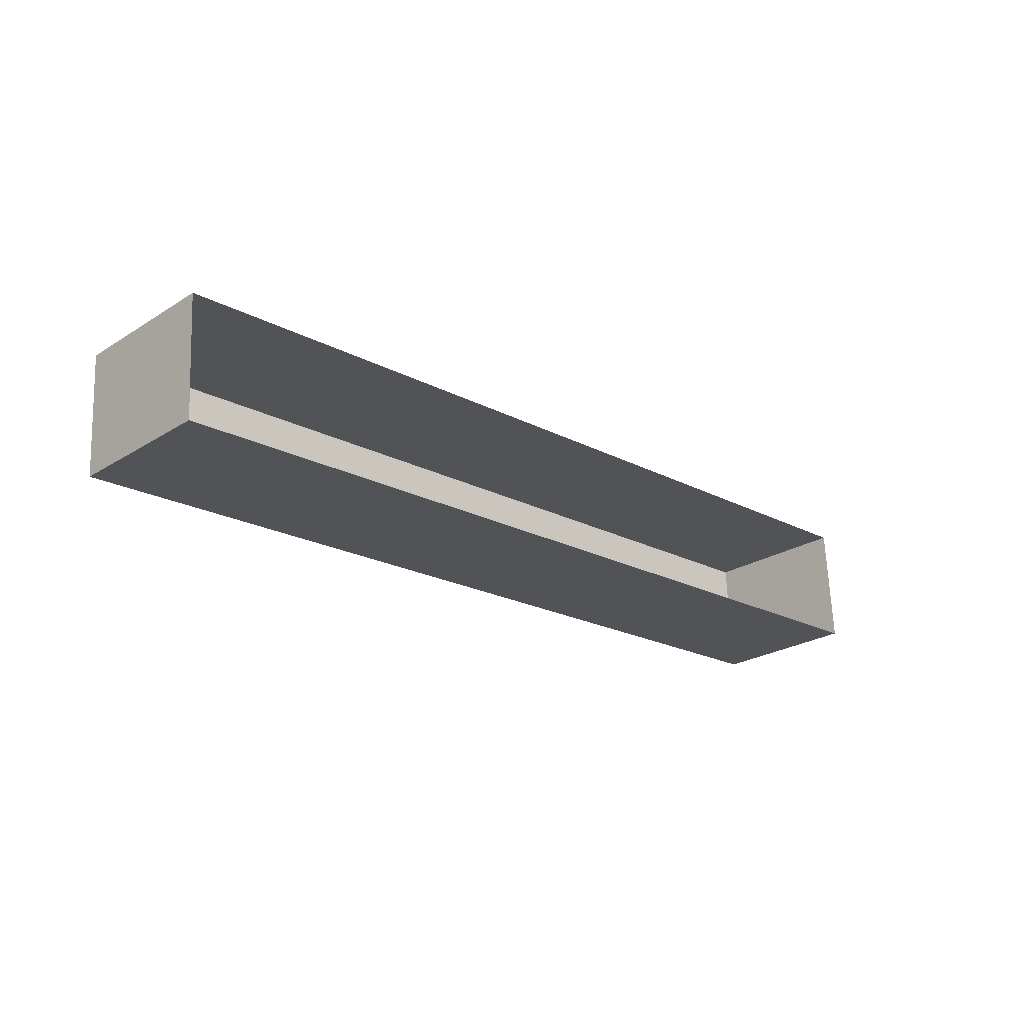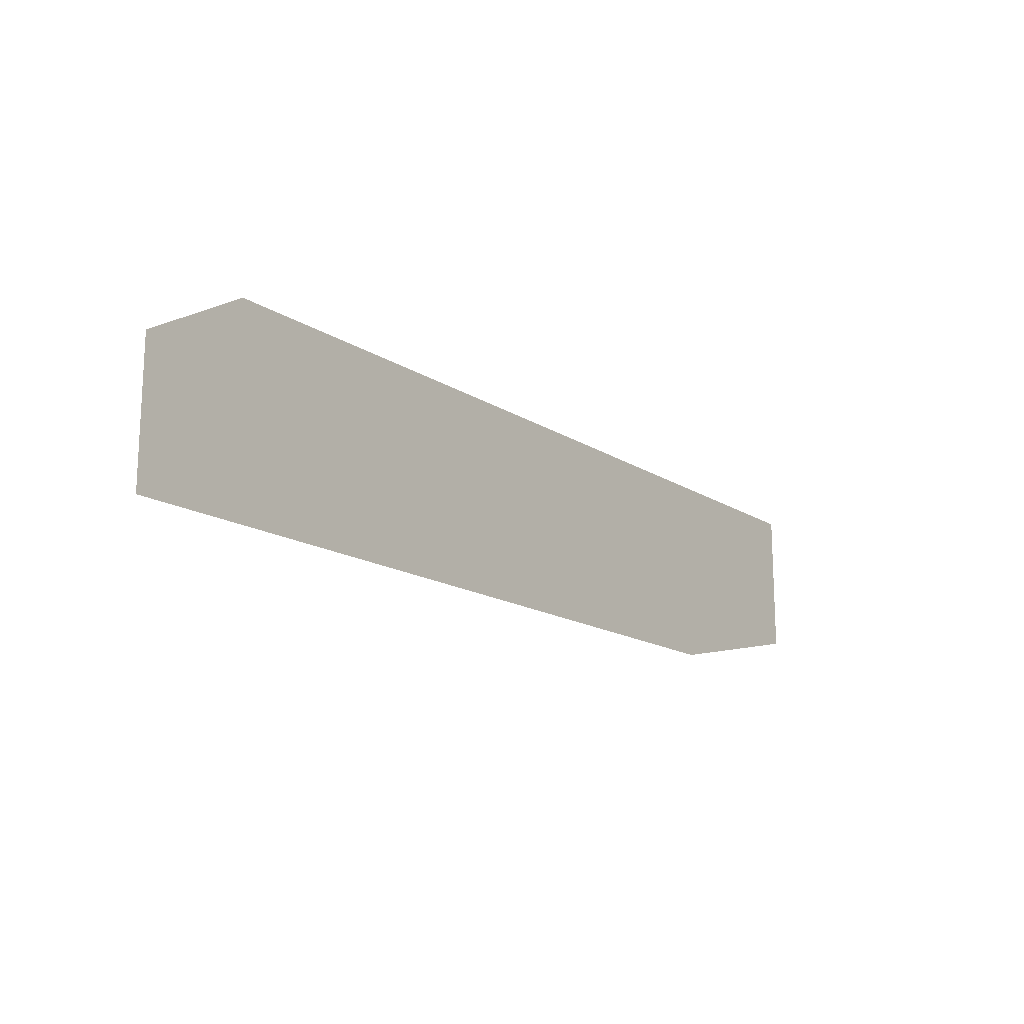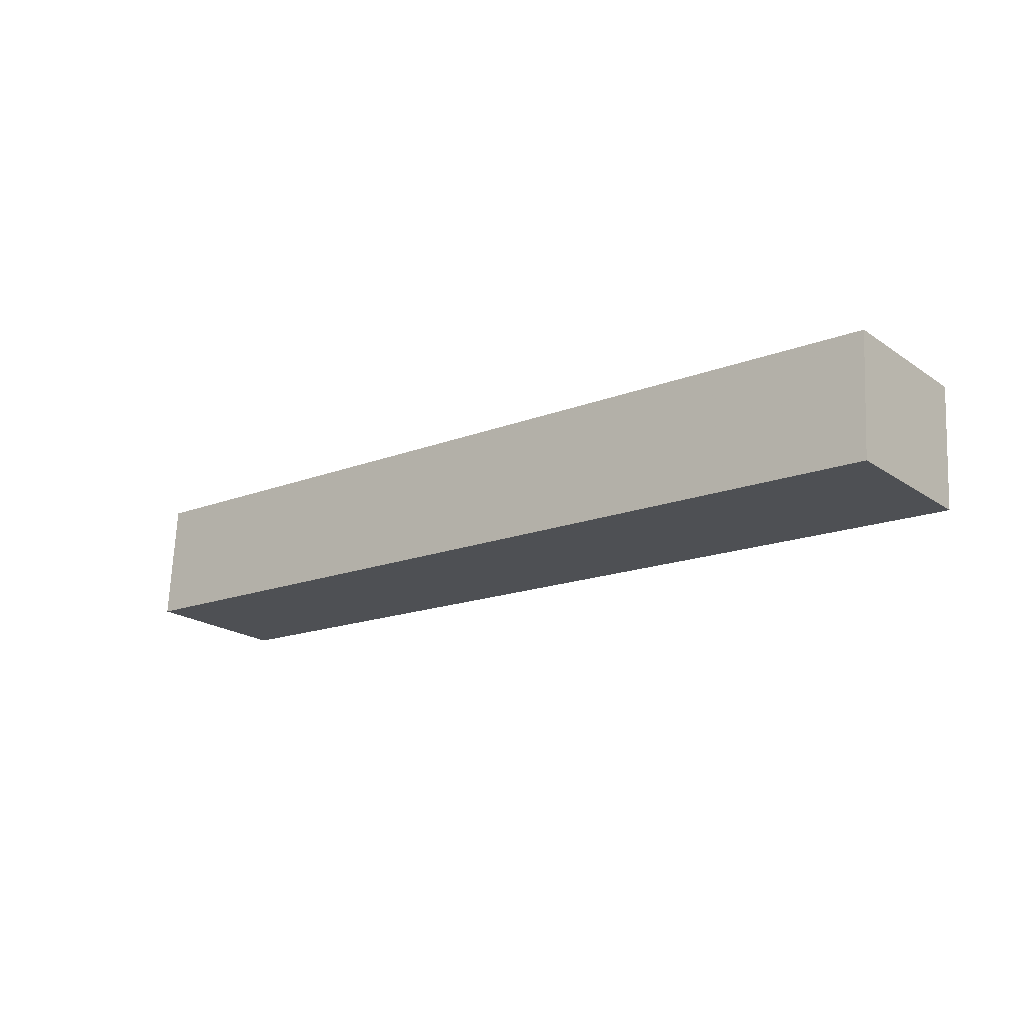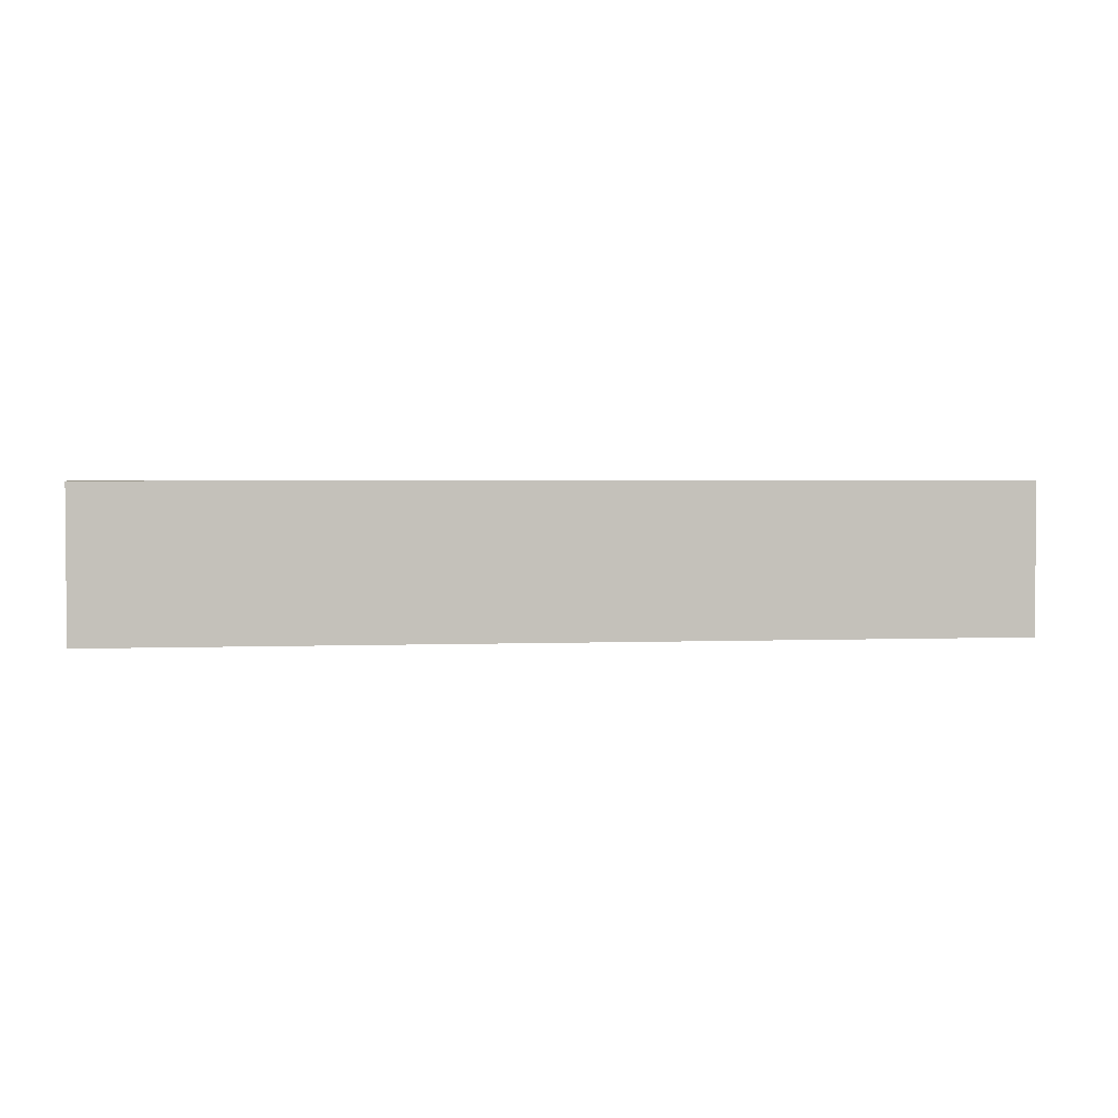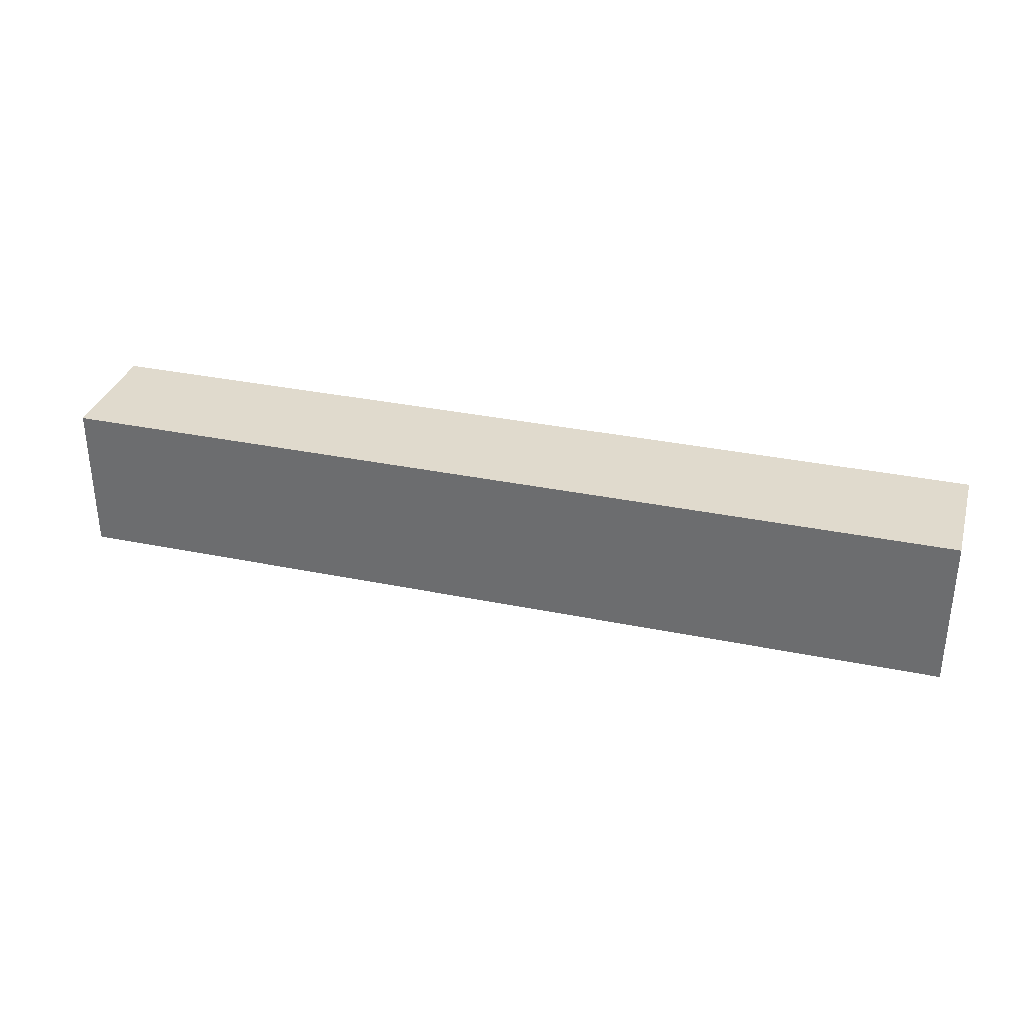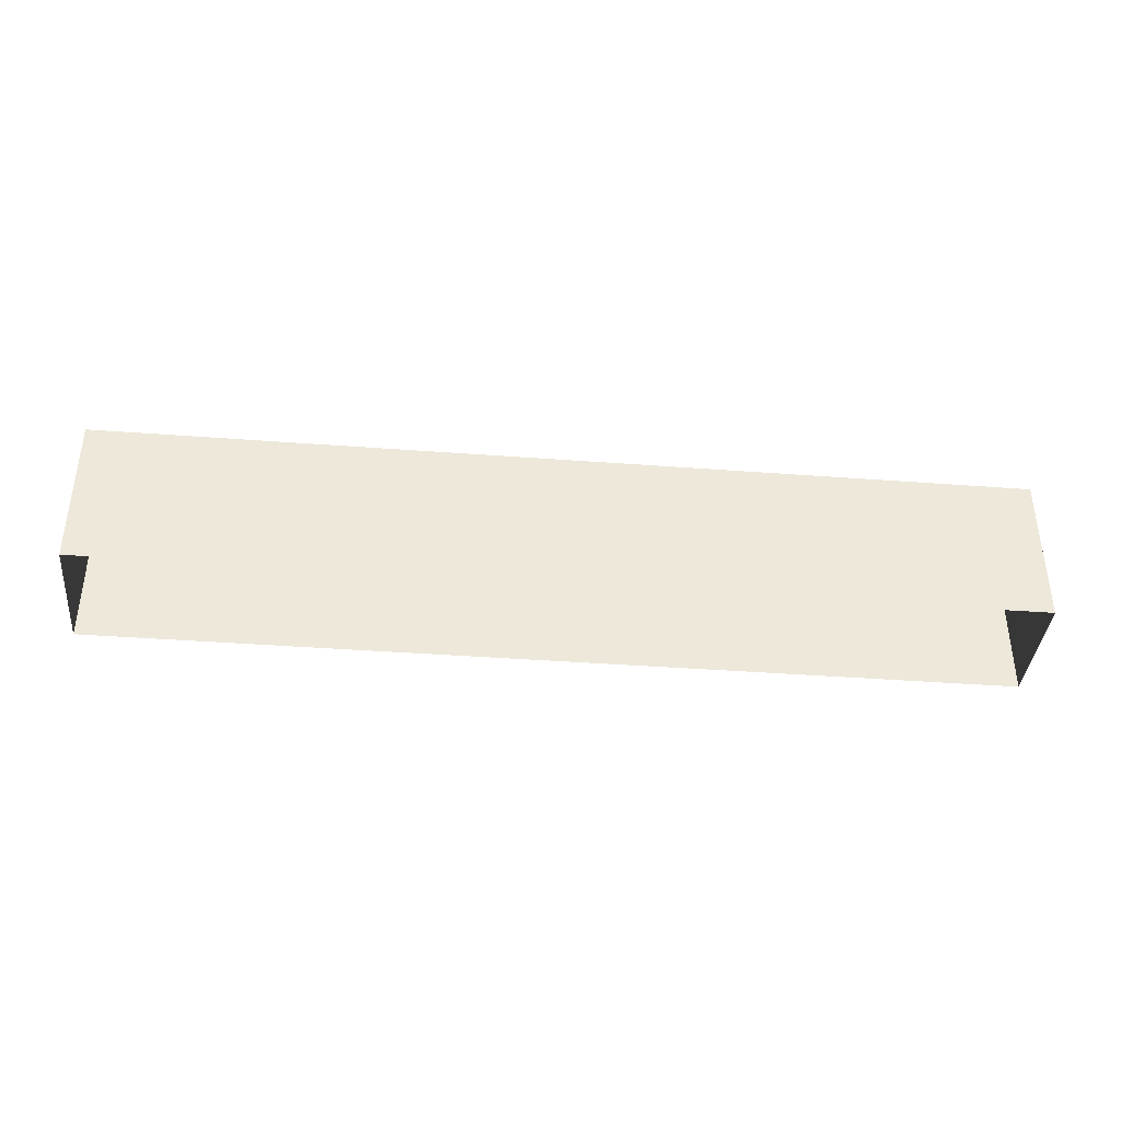
<metadata>
{"format":"obj","ext":"obj","renderer":"f3d","projection":"perspective","resolution":1024,"background":"white","views":[{"elev":-24.7,"azim":135.4,"up":"+Y"},{"elev":-15.6,"azim":123.7,"up":"+Z"},{"elev":-21.0,"azim":39.8,"up":"+Y"},{"elev":2.6,"azim":-10.9,"up":"+Z"},{"elev":33.1,"azim":12.5,"up":"+Z"},{"elev":-38.5,"azim":171.2,"up":"+Z"}]}
</metadata>
<code>
v -3.718e+05 -1.052e+05 26.52
v -3.718e+05 -1.053e+05 26.52
v -3.718e+05 -1.053e+05 26.52
v -3.718e+05 -1.053e+05 26.52
v -3.718e+05 -1.053e+05 39.23
v -3.718e+05 -1.052e+05 39.23
v -3.718e+05 -1.053e+05 39.23
v -3.718e+05 -1.053e+05 39.23
f 1 2 3
f 1 4 2
f 5 6 7
f 5 8 6
f 5 3 2
f 5 7 3
f 8 4 1
f 6 8 1
f 7 1 3
f 7 6 1
f 5 2 4
f 8 5 4

</code>
